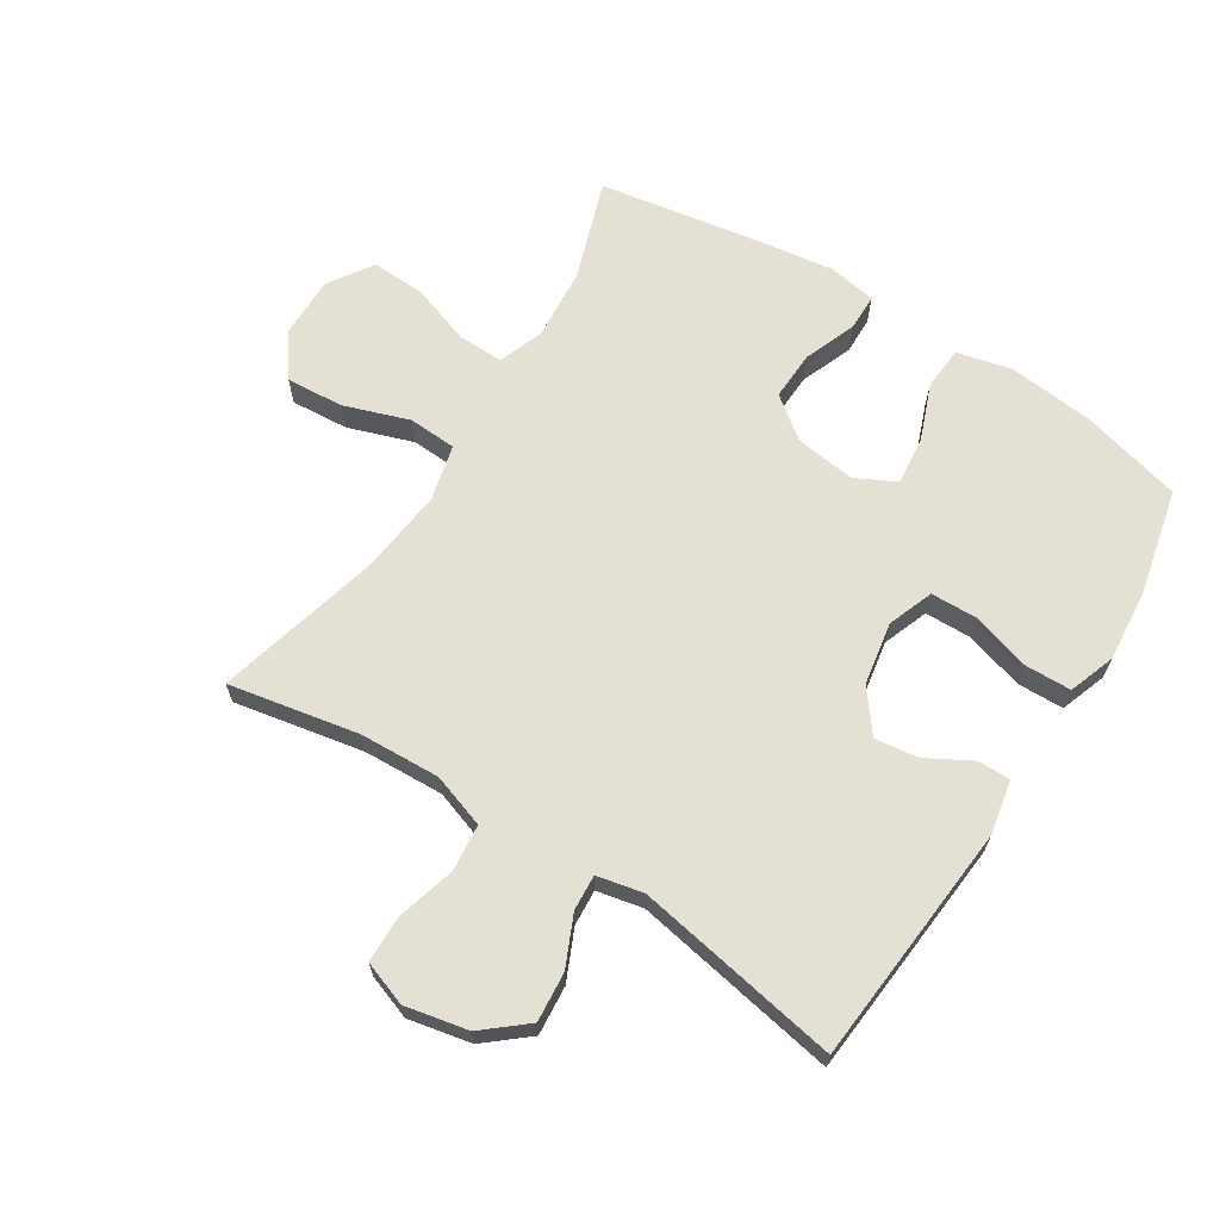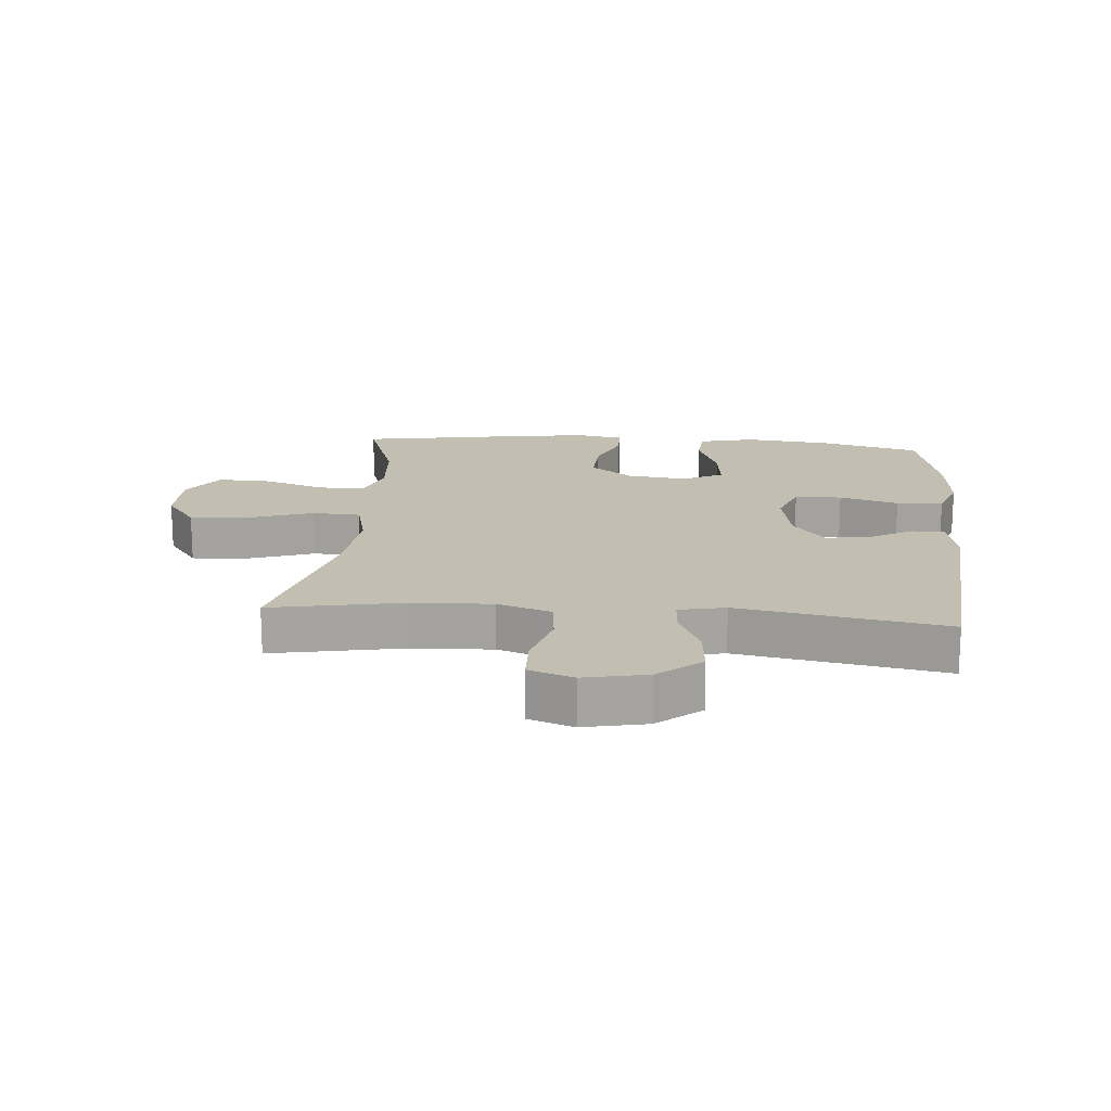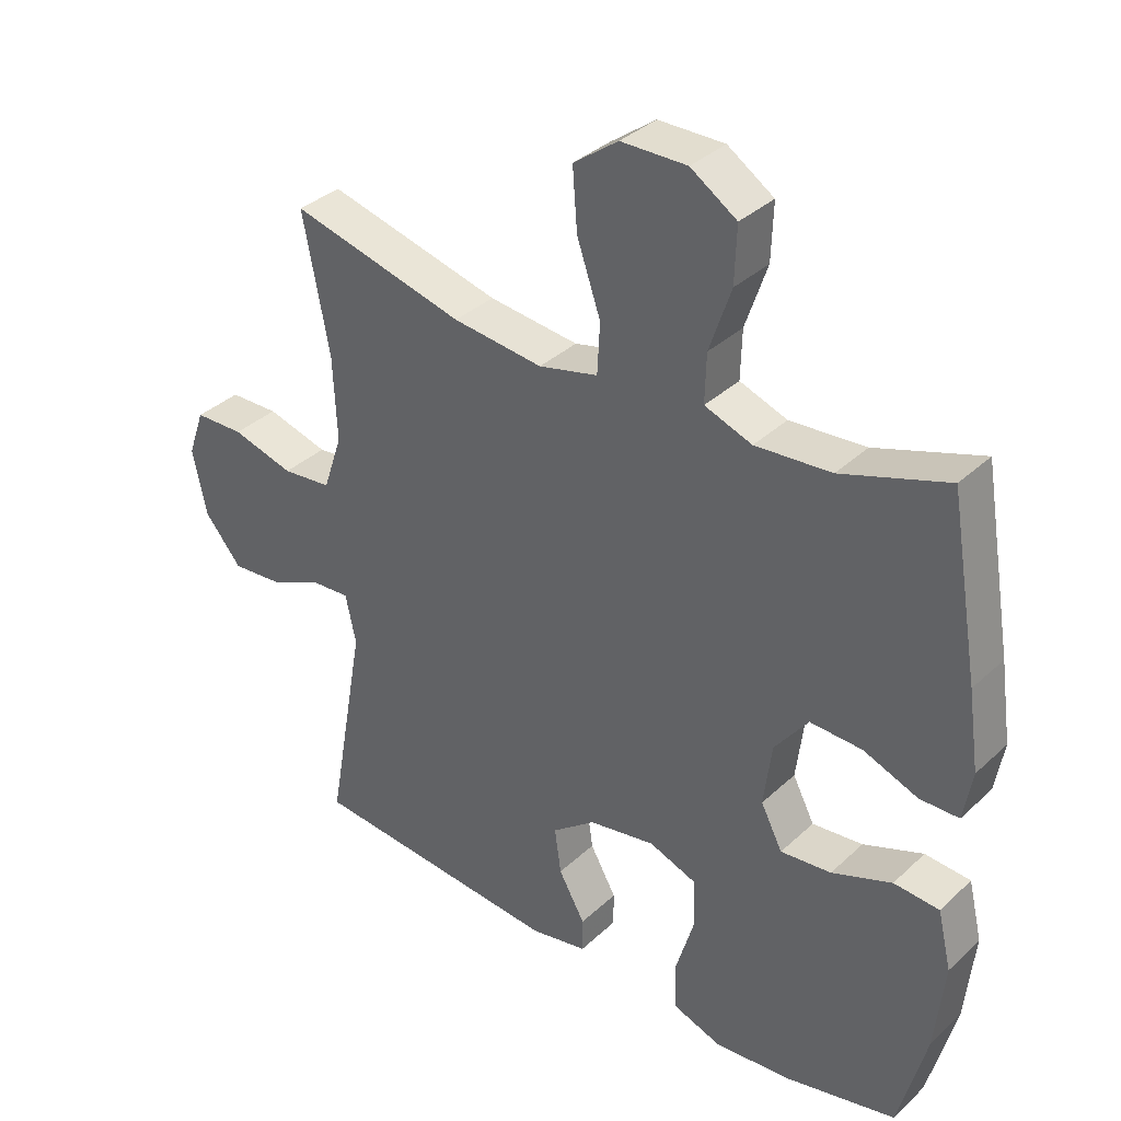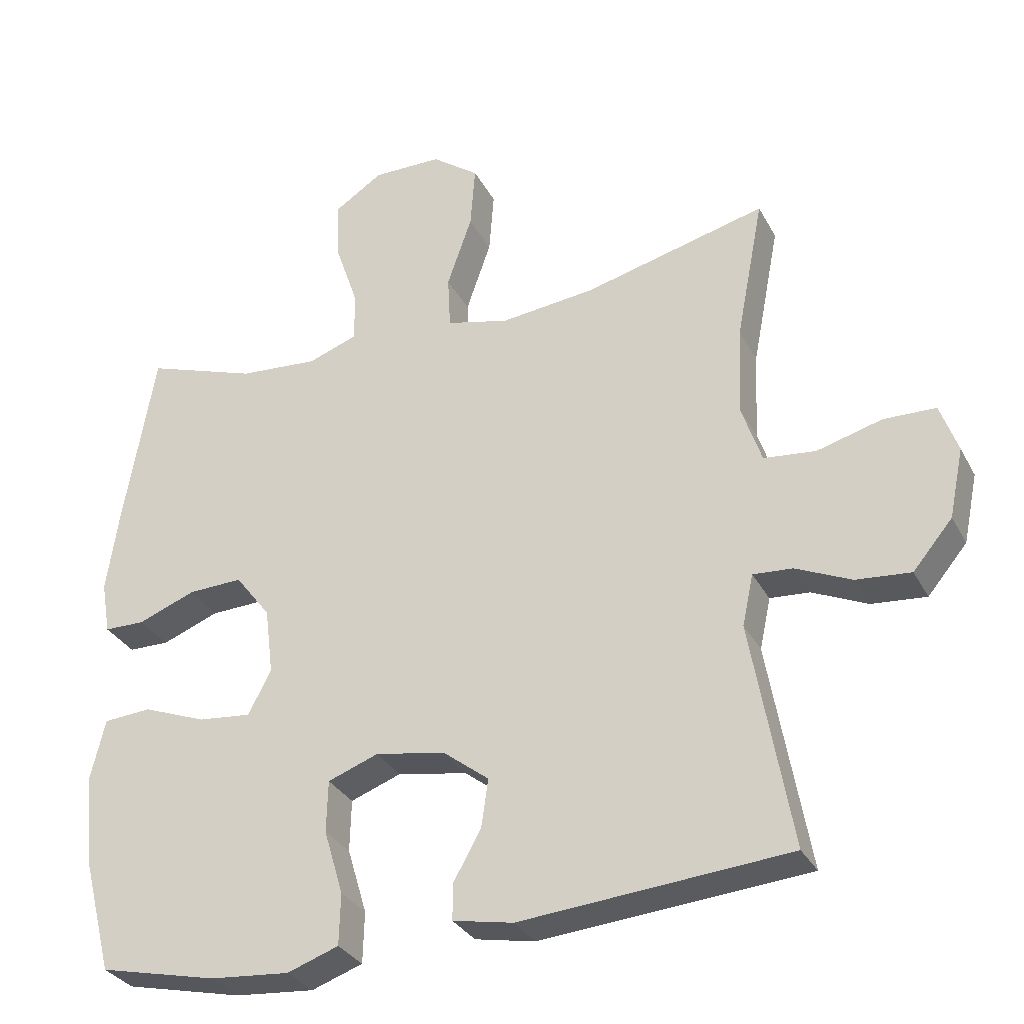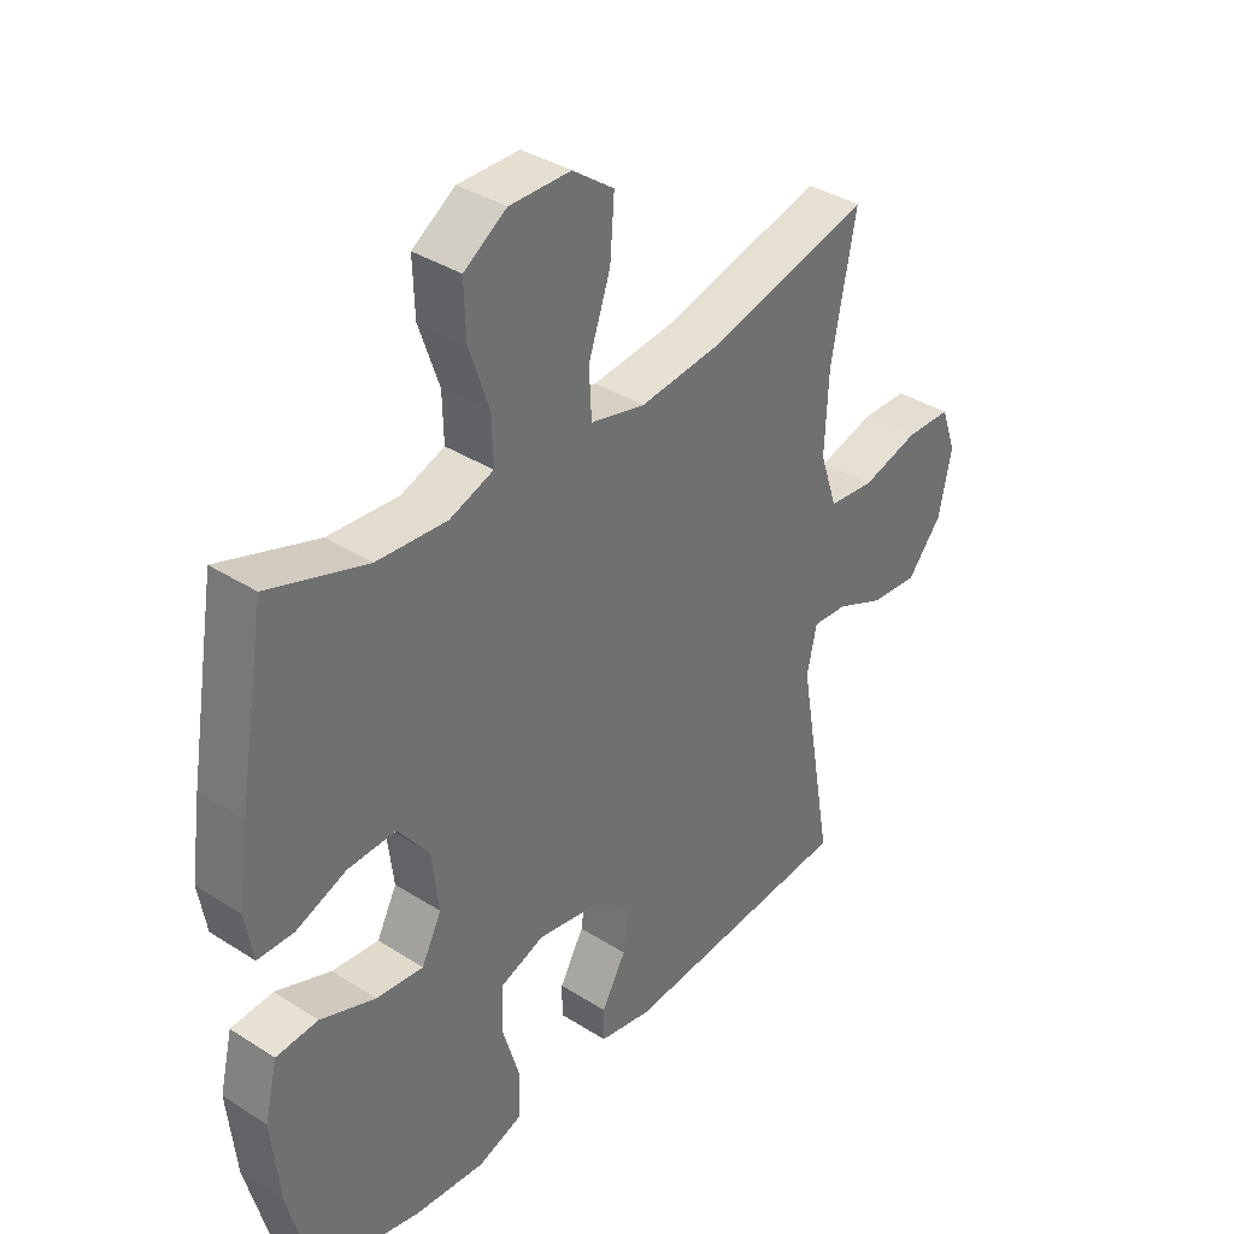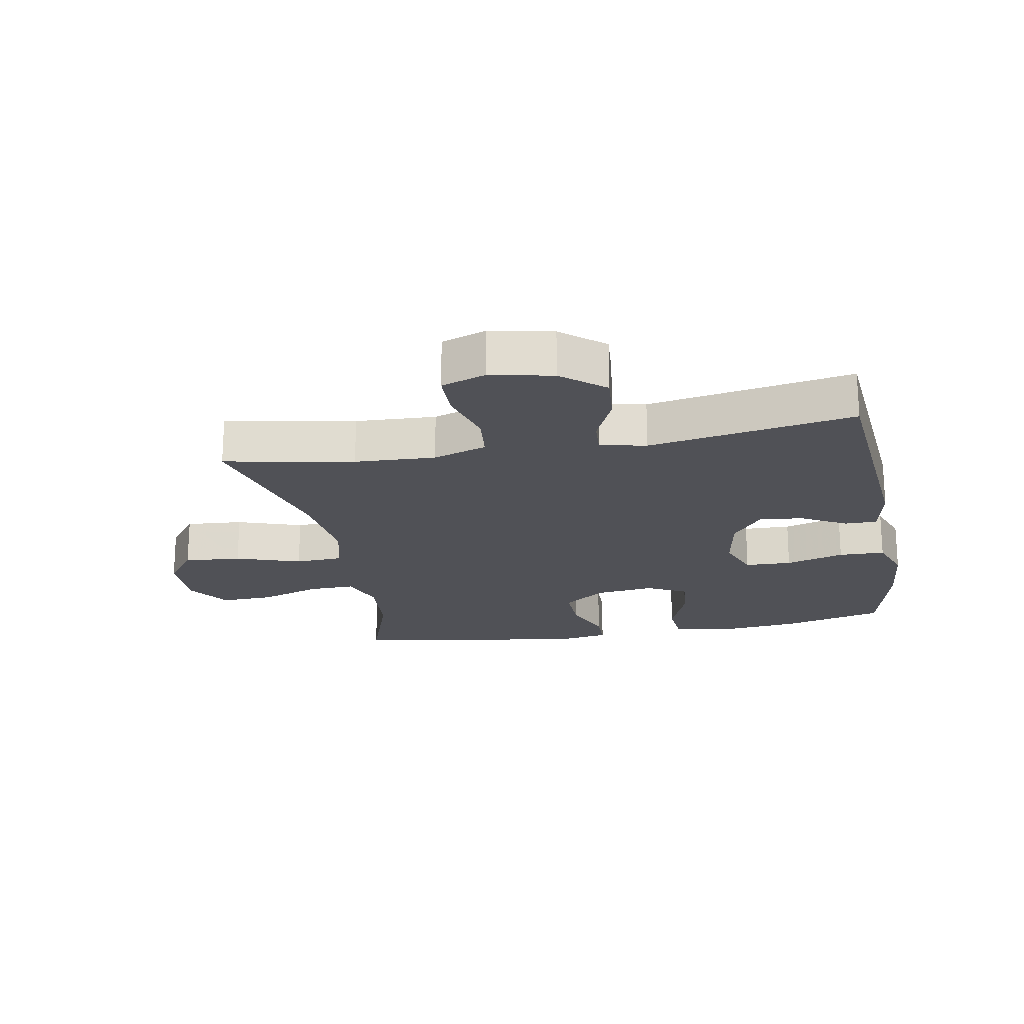
<metadata>
{"format":"obj","ext":"obj","renderer":"f3d","projection":"perspective","resolution":1024,"background":"white","views":[{"elev":65.9,"azim":122.5,"up":"+Y"},{"elev":17.1,"azim":94.9,"up":"+Y"},{"elev":35.4,"azim":-140.5,"up":"+Z"},{"elev":-31.3,"azim":23.9,"up":"+Z"},{"elev":36.9,"azim":-50.5,"up":"+Z"},{"elev":-20.3,"azim":100.6,"up":"+Y"}]}
</metadata>
<code>
v -0.5 0.07 -0.5
v -0.542 0.07 -0.337
v -0.556 0.07 -0.201
v -0.535 0.07 -0.113
v -0.466 0.07 -0.108
v -0.375 0.07 -0.143
v -0.298 0.07 -0.151
v -0.265 0.07 -0.087
v -0.277 0.07 0.009
v -0.328 0.07 0.076
v -0.407 0.07 0.073
v -0.49 0.07 0.041
v -0.549 0.07 0.042
v -0.562 0.07 0.118
v -0.545 0.07 0.236
v -0.5 0.07 0.5
v -0.339 0.07 0.445
v -0.224 0.07 0.436
v -0.152 0.07 0.462
v -0.154 0.07 0.536
v -0.187 0.07 0.633
v -0.19 0.07 0.718
v -0.12 0.07 0.764
v -0.02 0.07 0.763
v 0.048 0.07 0.713
v 0.041 0.07 0.621
v 0.005 0.07 0.517
v 0.009 0.07 0.44
v 0.099 0.07 0.418
v 0.236 0.07 0.433
v 0.5 0.07 0.5
v 0.46 0.07 0.293
v 0.454 0.07 0.164
v 0.483 0.07 0.078
v 0.558 0.07 0.07
v 0.652 0.07 0.096
v 0.727 0.07 0.094
v 0.752 0.07 0.023
v 0.731 0.07 -0.077
v 0.674 0.07 -0.145
v 0.595 0.07 -0.138
v 0.515 0.07 -0.102
v 0.458 0.07 -0.098
v 0.442 0.07 -0.172
v 0.5 0.07 -0.5
v 0.113 0.07 -0.532
v 0.026 0.07 -0.515
v 0.026 0.07 -0.463
v 0.066 0.07 -0.392
v 0.076 0.07 -0.322
v 0.01 0.07 -0.271
v -0.091 0.07 -0.253
v -0.164 0.07 -0.28
v -0.166 0.07 -0.355
v -0.138 0.07 -0.449
v -0.14 0.07 -0.523
v -0.214 0.07 -0.549
v -0.329 0.07 -0.539
v -0.5 0 -0.5
v -0.542 0 -0.337
v -0.556 0 -0.201
v -0.535 0 -0.113
v -0.466 0 -0.108
v -0.375 0 -0.143
v -0.298 0 -0.151
v -0.265 0 -0.087
v -0.277 0 0.009
v -0.328 0 0.076
v -0.407 0 0.073
v -0.49 0 0.041
v -0.549 0 0.042
v -0.562 0 0.118
v -0.545 0 0.236
v -0.5 0 0.5
v -0.339 0 0.445
v -0.224 0 0.436
v -0.152 0 0.462
v -0.154 0 0.536
v -0.187 0 0.633
v -0.19 0 0.718
v -0.12 0 0.764
v -0.02 0 0.763
v 0.048 0 0.713
v 0.041 0 0.621
v 0.005 0 0.517
v 0.009 0 0.44
v 0.099 0 0.418
v 0.236 0 0.433
v 0.5 0 0.5
v 0.46 0 0.293
v 0.454 0 0.164
v 0.483 0 0.078
v 0.558 0 0.07
v 0.652 0 0.096
v 0.727 0 0.094
v 0.752 0 0.023
v 0.731 0 -0.077
v 0.674 0 -0.145
v 0.595 0 -0.138
v 0.515 0 -0.102
v 0.458 0 -0.098
v 0.442 0 -0.172
v 0.5 0 -0.5
v 0.113 0 -0.532
v 0.026 0 -0.515
v 0.026 0 -0.463
v 0.066 0 -0.392
v 0.076 0 -0.322
v 0.01 0 -0.271
v -0.091 0 -0.253
v -0.164 0 -0.28
v -0.166 0 -0.355
v -0.138 0 -0.449
v -0.14 0 -0.523
v -0.214 0 -0.549
v -0.329 0 -0.539
f 4 5 6
f 3 4 6
f 2 3 6
f 1 2 6
f 58 1 6
f 57 58 6
f 56 57 6
f 55 56 6
f 54 55 6
f 53 54 6 7
f 52 53 7 8
f 51 52 8 9
f 50 51 9 10
f 47 48 49
f 46 47 49
f 45 46 49
f 44 45 49
f 43 44 49 50
f 40 41 42
f 39 40 42
f 38 39 42
f 37 38 42
f 36 37 42
f 35 36 42
f 34 35 42 43
f 43 50 10
f 34 43 10
f 33 34 10
f 30 31 32
f 33 10 11
f 32 33 11
f 30 32 11
f 29 30 11
f 25 26 27
f 24 25 27
f 23 24 27
f 22 23 27
f 21 22 27
f 20 21 27
f 19 20 27 28
f 13 14 15
f 12 13 15
f 11 12 15
f 29 11 15
f 28 29 15
f 19 28 15
f 18 19 15
f 15 16 17
f 15 17 18
f 64 63 62
f 64 62 61
f 64 61 60
f 64 60 59
f 64 59 116
f 64 116 115
f 64 115 114
f 64 114 113
f 64 113 112
f 65 64 112 111
f 66 65 111 110
f 67 66 110 109
f 68 67 109 108
f 107 106 105
f 107 105 104
f 107 104 103
f 107 103 102
f 108 107 102 101
f 100 99 98
f 100 98 97
f 100 97 96
f 100 96 95
f 100 95 94
f 100 94 93
f 101 100 93 92
f 68 108 101
f 68 101 92
f 68 92 91
f 90 89 88
f 69 68 91
f 69 91 90
f 69 90 88
f 69 88 87
f 85 84 83
f 85 83 82
f 85 82 81
f 85 81 80
f 85 80 79
f 85 79 78
f 86 85 78 77
f 73 72 71
f 73 71 70
f 73 70 69
f 73 69 87
f 73 87 86
f 73 86 77
f 73 77 76
f 75 74 73
f 76 75 73
f 1 59 60 2
f 2 60 61 3
f 3 61 62 4
f 4 62 63 5
f 5 63 64 6
f 6 64 65 7
f 7 65 66 8
f 8 66 67 9
f 9 67 68 10
f 10 68 69 11
f 11 69 70 12
f 12 70 71 13
f 13 71 72 14
f 14 72 73 15
f 15 73 74 16
f 16 74 75 17
f 17 75 76 18
f 18 76 77 19
f 19 77 78 20
f 20 78 79 21
f 21 79 80 22
f 22 80 81 23
f 23 81 82 24
f 24 82 83 25
f 25 83 84 26
f 26 84 85 27
f 27 85 86 28
f 28 86 87 29
f 29 87 88 30
f 30 88 89 31
f 31 89 90 32
f 32 90 91 33
f 33 91 92 34
f 34 92 93 35
f 35 93 94 36
f 36 94 95 37
f 37 95 96 38
f 38 96 97 39
f 39 97 98 40
f 40 98 99 41
f 41 99 100 42
f 42 100 101 43
f 43 101 102 44
f 44 102 103 45
f 45 103 104 46
f 46 104 105 47
f 47 105 106 48
f 48 106 107 49
f 49 107 108 50
f 50 108 109 51
f 51 109 110 52
f 52 110 111 53
f 53 111 112 54
f 54 112 113 55
f 55 113 114 56
f 56 114 115 57
f 57 115 116 58
f 58 116 59 1

</code>
